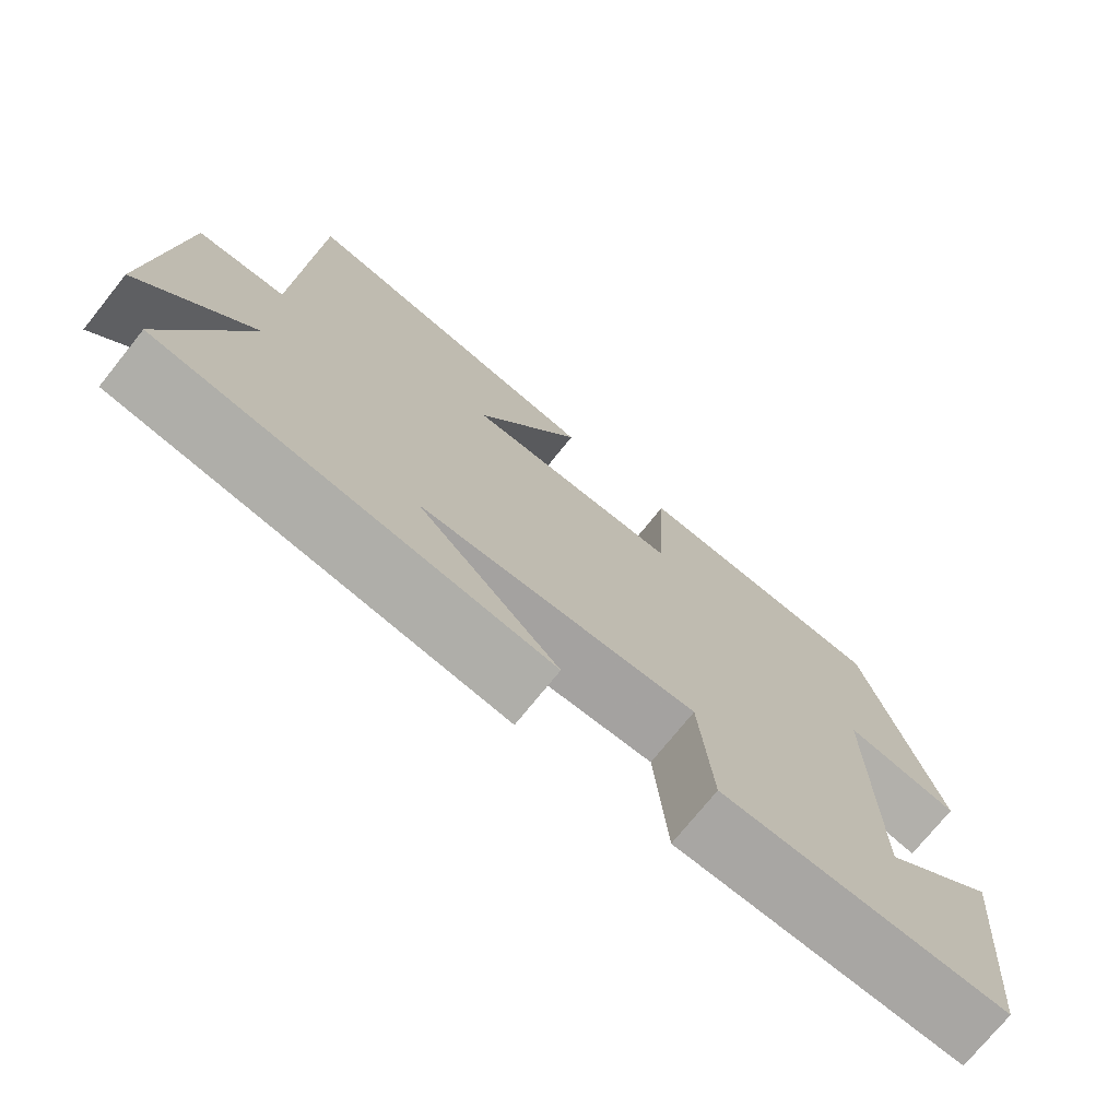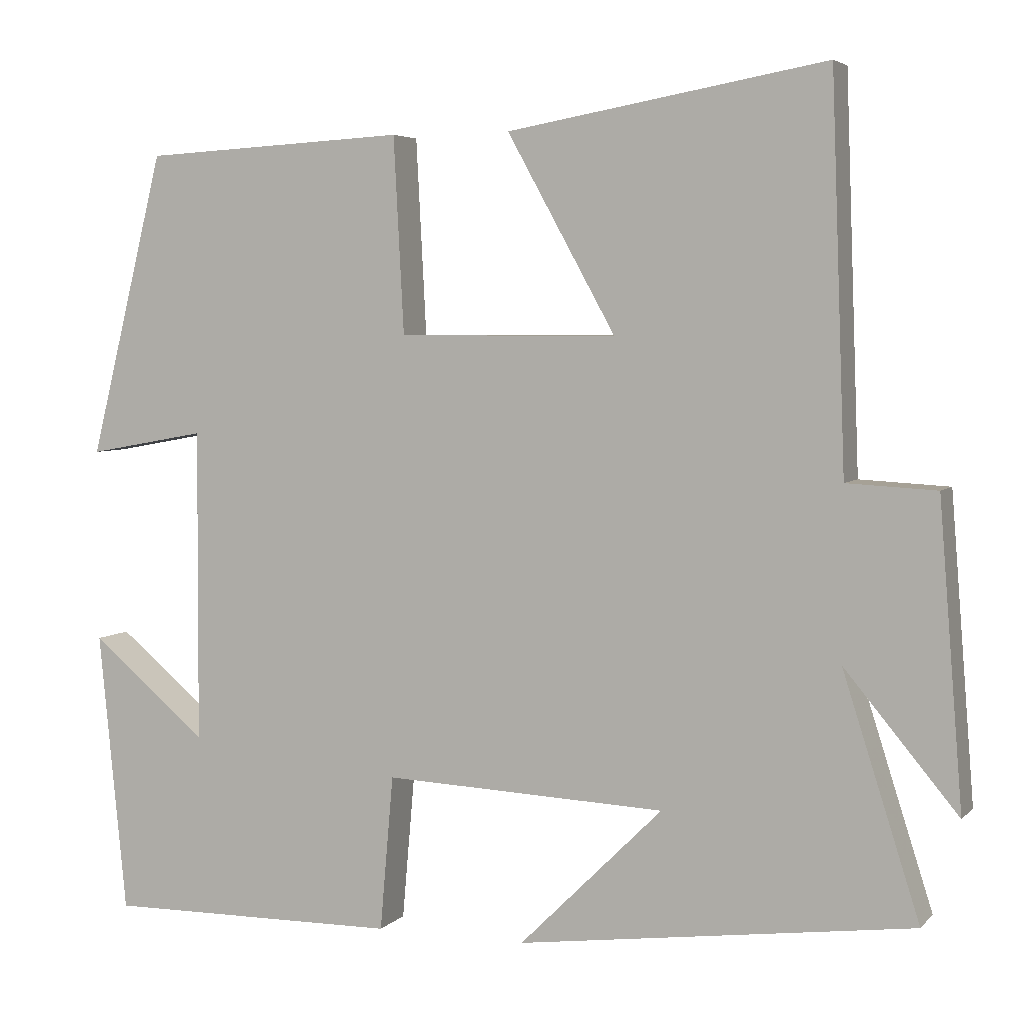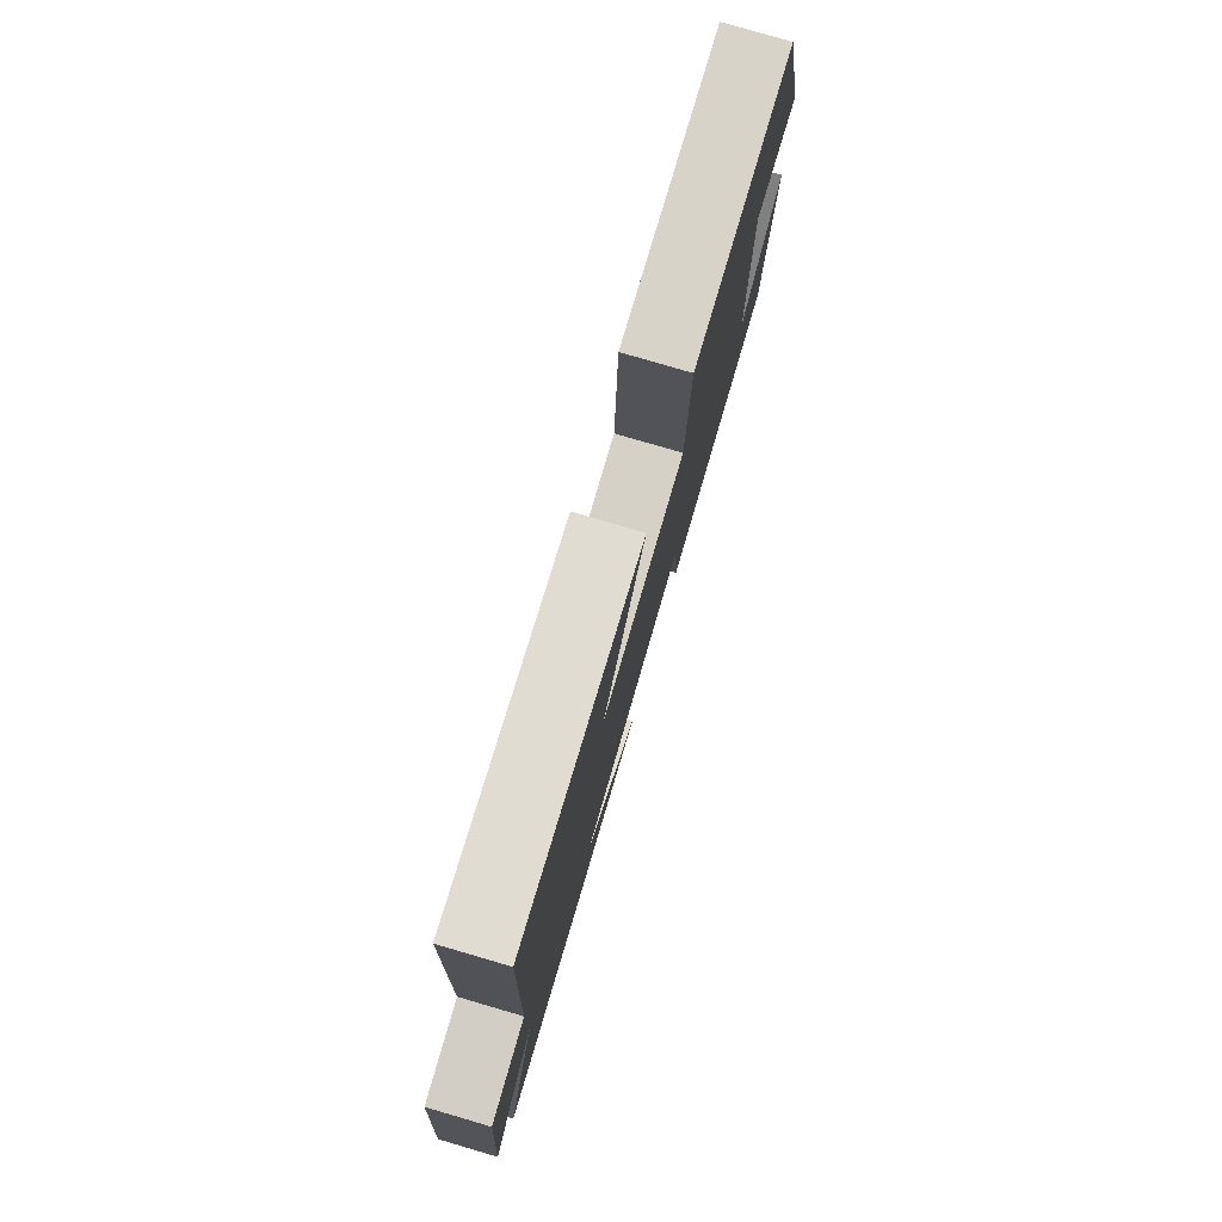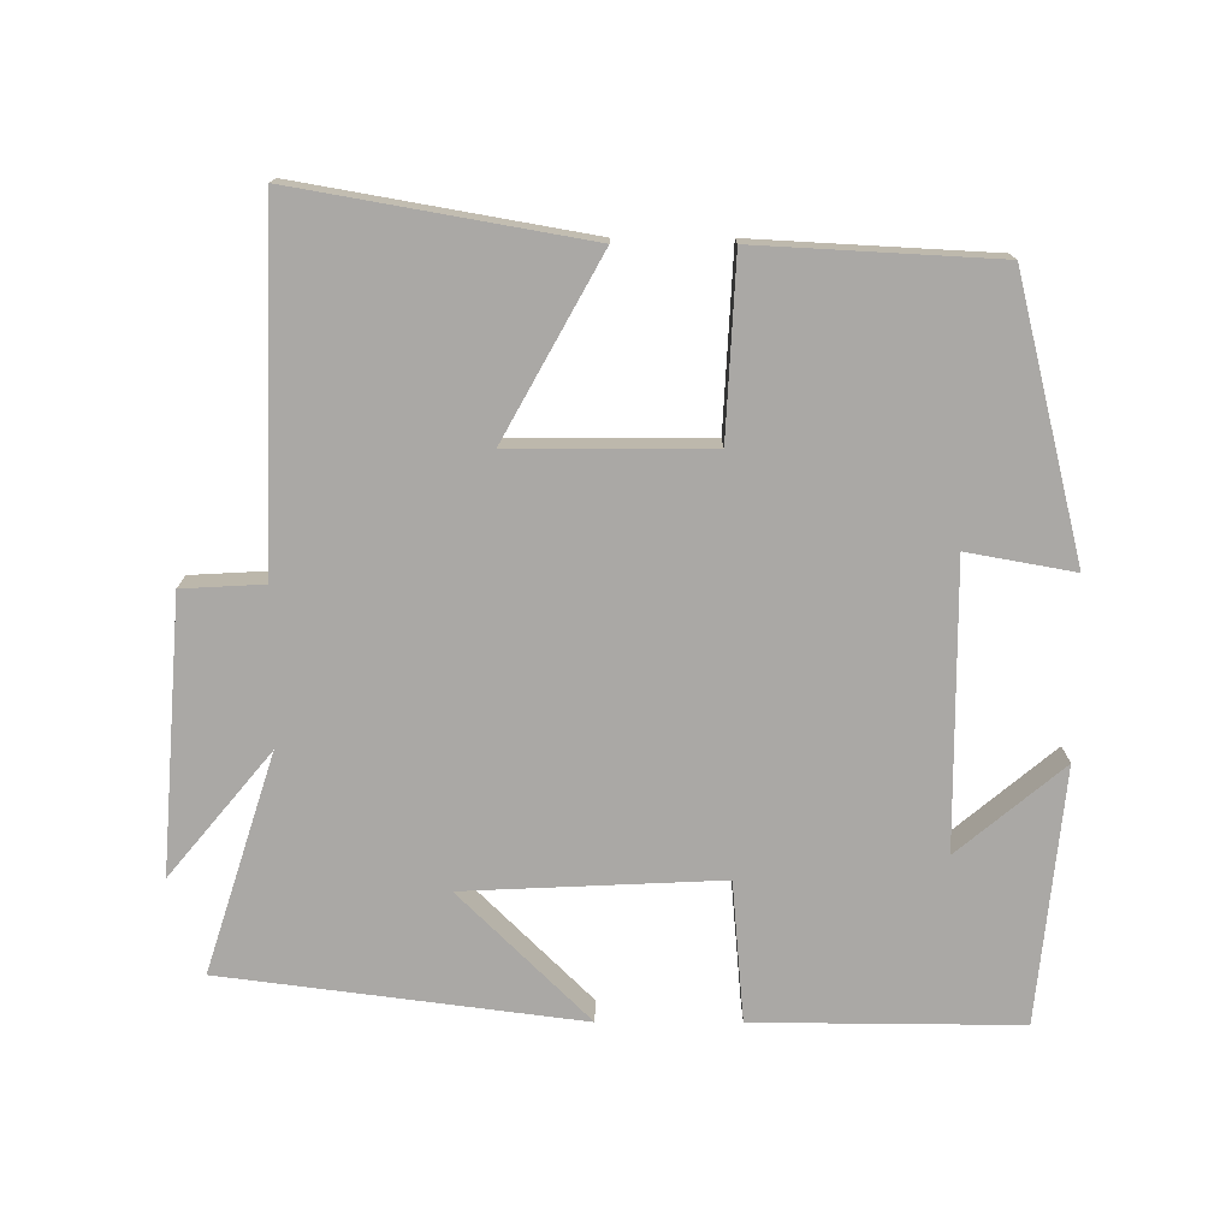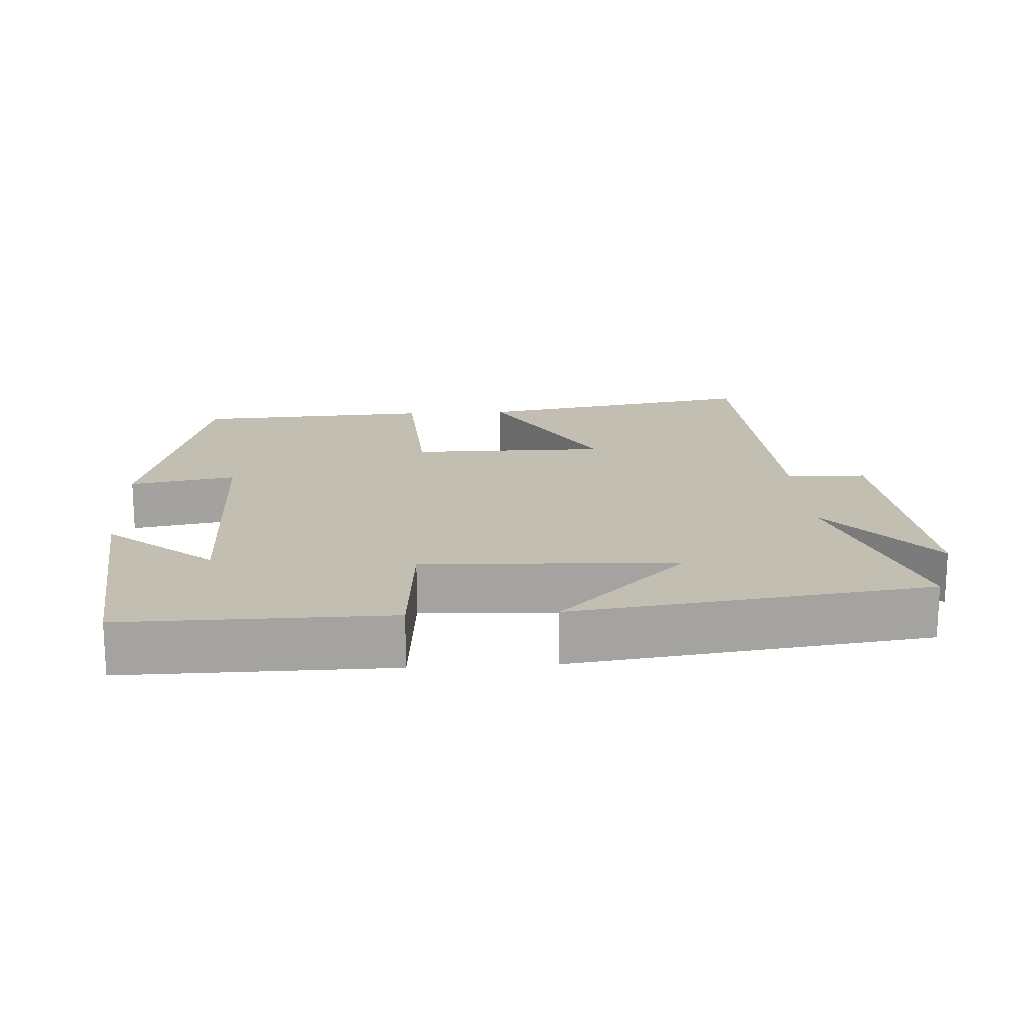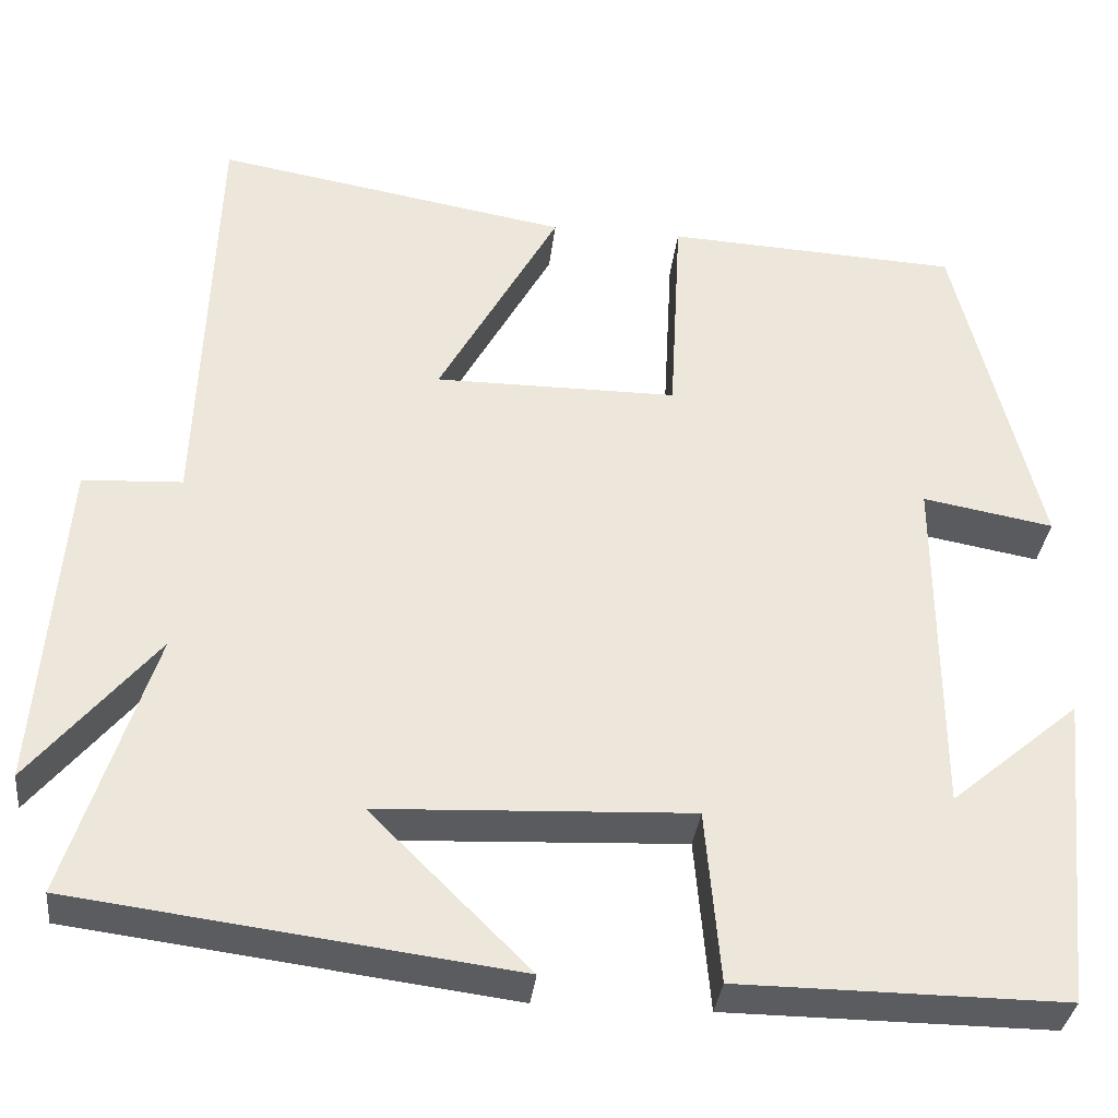
<metadata>
{"format":"obj","ext":"obj","renderer":"f3d","projection":"perspective","resolution":1024,"background":"white","views":[{"elev":-74.1,"azim":-38.8,"up":"+Z"},{"elev":4.6,"azim":-158.6,"up":"+Z"},{"elev":79.3,"azim":-73.7,"up":"+Z"},{"elev":-75.1,"azim":-0.1,"up":"+Y"},{"elev":17.3,"azim":176.5,"up":"+Y"},{"elev":-34.0,"azim":-6.3,"up":"+Z"}]}
</metadata>
<code>
v 0.465 0.07 -0.503
v 0.094 0.07 -0.5
v 0.077 0.07 -0.304
v -0.279 0.07 -0.32
v -0.098 0.07 -0.5
v -0.597 0.07 -0.435
v -0.5 0.07 -0.131
v -0.643 0.07 -0.303
v -0.613 0.07 0.077
v -0.5 0.07 0.083
v -0.482 0.07 0.571
v -0.08 0.07 0.5
v -0.217 0.07 0.253
v 0.059 0.07 0.253
v 0.072 0.07 0.5
v 0.405 0.07 0.482
v 0.5 0.07 0.099
v 0.351 0.07 0.126
v 0.353 0.07 -0.27
v 0.5 0.07 -0.147
v 0.465 0 -0.503
v 0.094 0 -0.5
v 0.077 0 -0.304
v -0.279 0 -0.32
v -0.098 0 -0.5
v -0.597 0 -0.435
v -0.5 0 -0.131
v -0.643 0 -0.303
v -0.613 0 0.077
v -0.5 0 0.083
v -0.482 0 0.571
v -0.08 0 0.5
v -0.217 0 0.253
v 0.059 0 0.253
v 0.072 0 0.5
v 0.405 0 0.482
v 0.5 0 0.099
v 0.351 0 0.126
v 0.353 0 -0.27
v 0.5 0 -0.147
f 19 20 1 2
f 18 19 2 3
f 15 16 17 18
f 14 15 18 3
f 13 14 3 4
f 10 11 12 13
f 10 13 4
f 7 8 9 10
f 7 10 4
f 4 5 6 7
f 22 21 40 39
f 23 22 39 38
f 38 37 36 35
f 23 38 35 34
f 24 23 34 33
f 33 32 31 30
f 24 33 30
f 30 29 28 27
f 24 30 27
f 27 26 25 24
f 1 21 22 2
f 2 22 23 3
f 3 23 24 4
f 4 24 25 5
f 5 25 26 6
f 6 26 27 7
f 7 27 28 8
f 8 28 29 9
f 9 29 30 10
f 10 30 31 11
f 11 31 32 12
f 12 32 33 13
f 13 33 34 14
f 14 34 35 15
f 15 35 36 16
f 16 36 37 17
f 17 37 38 18
f 18 38 39 19
f 19 39 40 20
f 20 40 21 1

</code>
